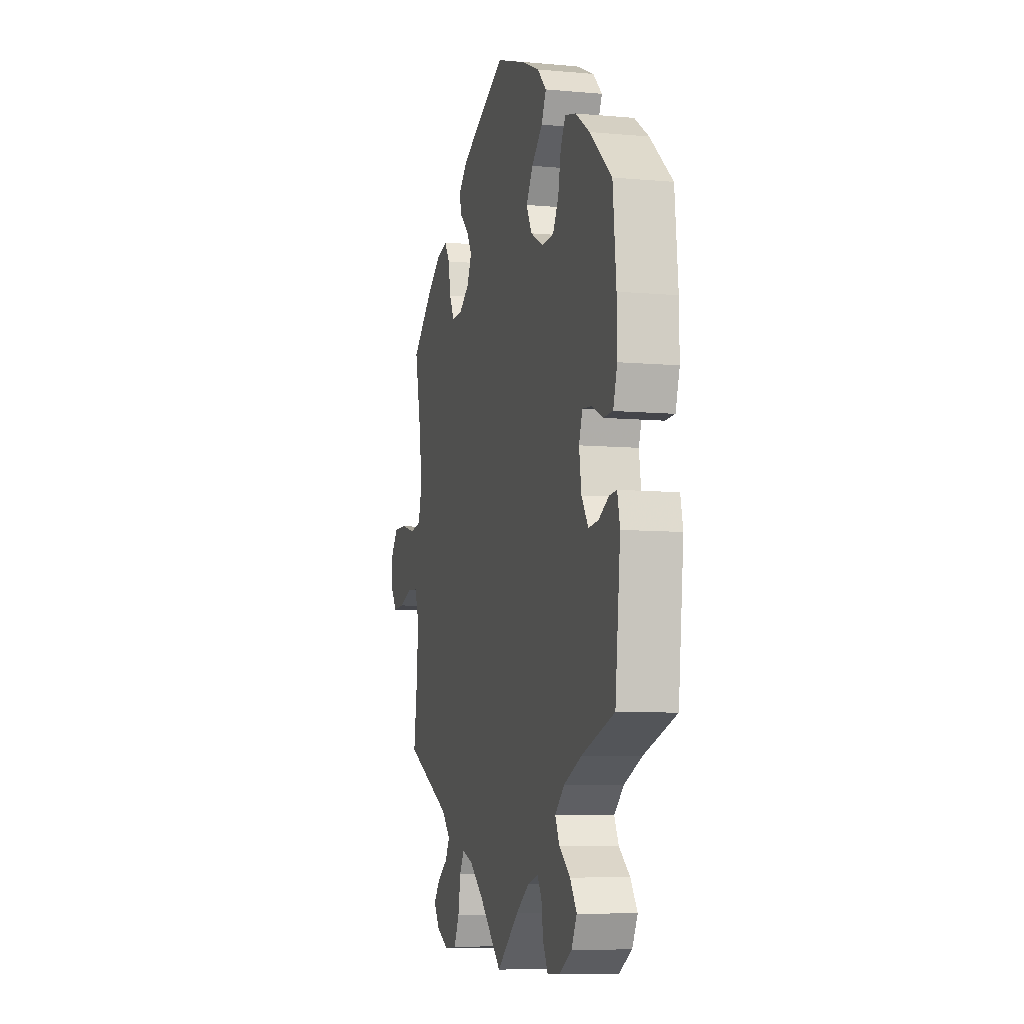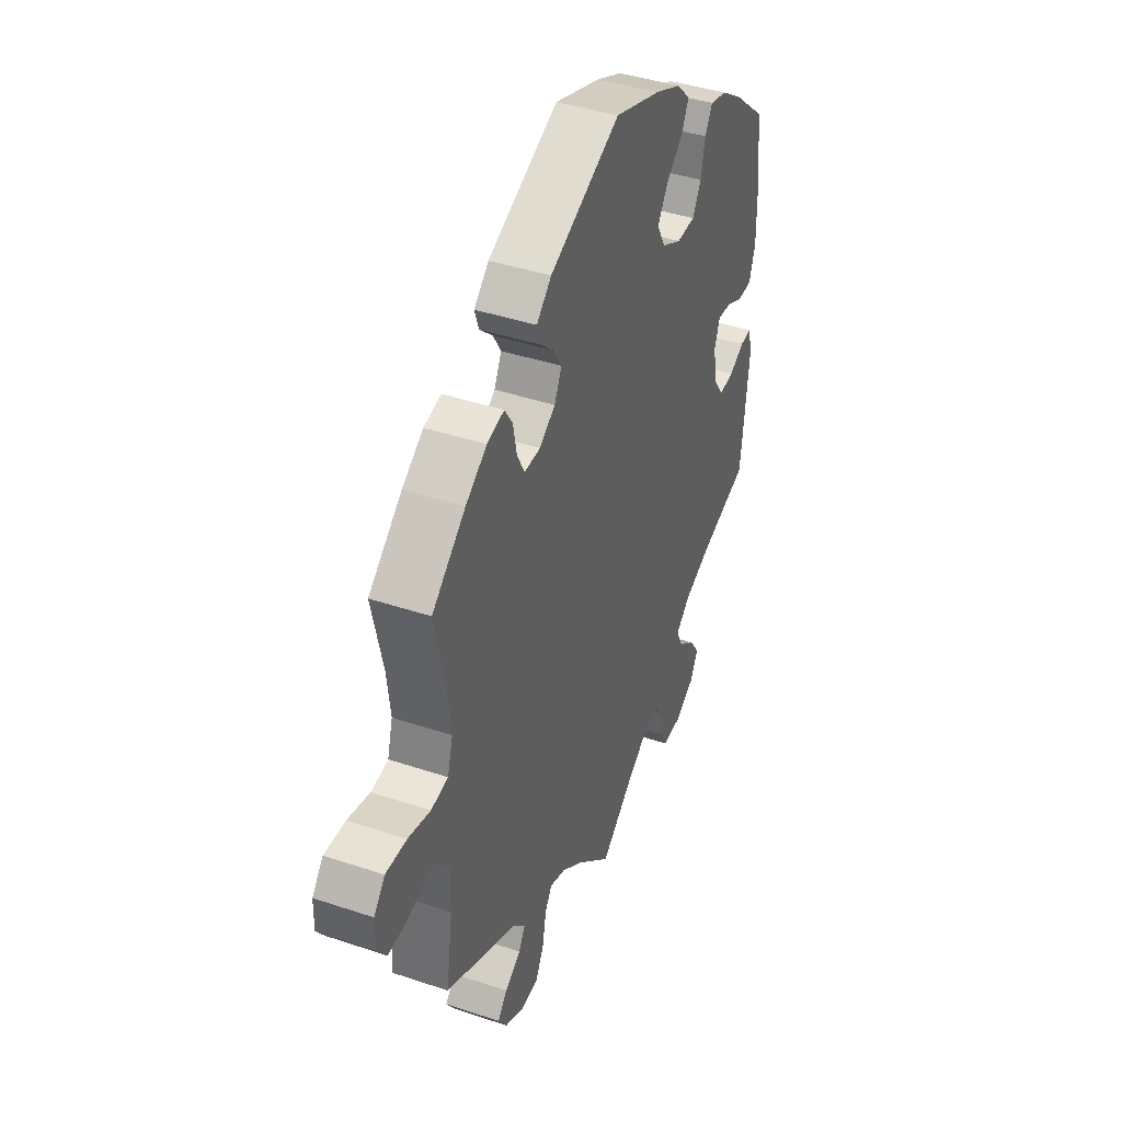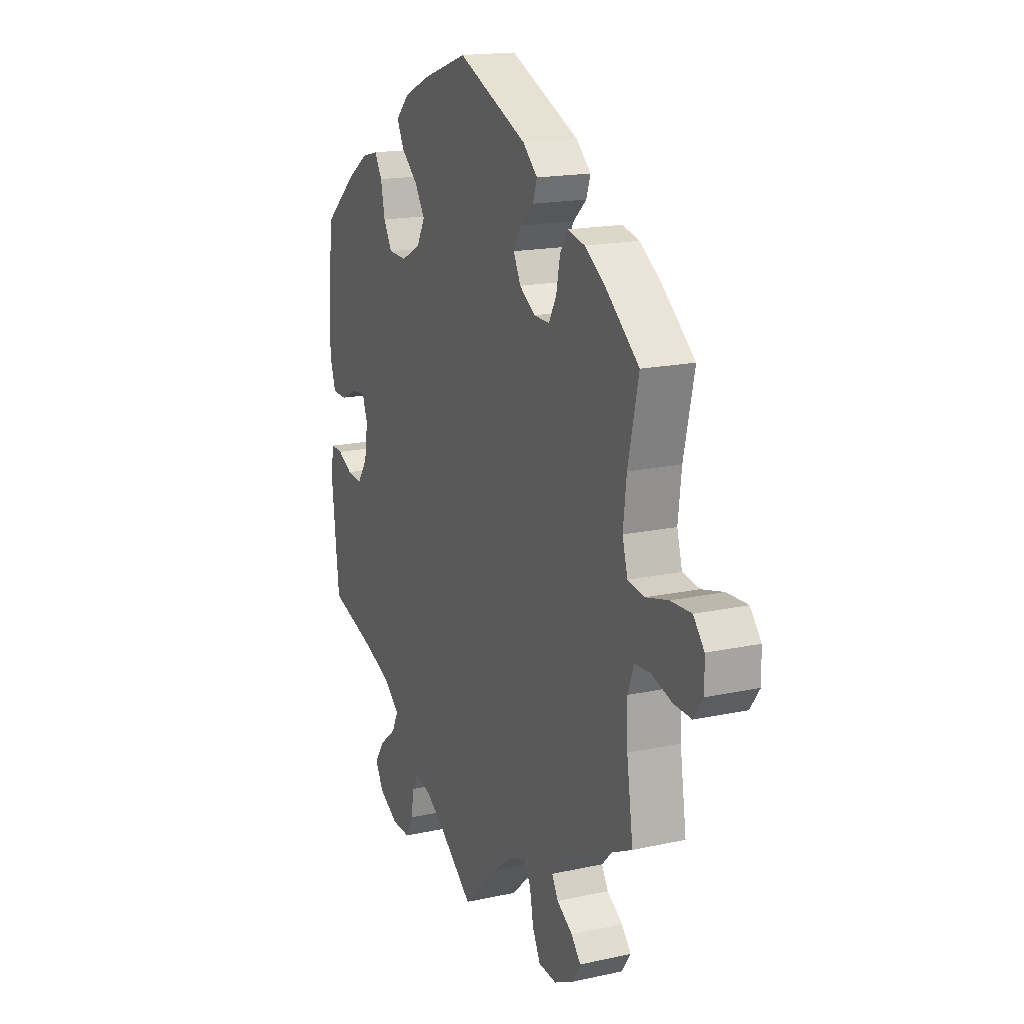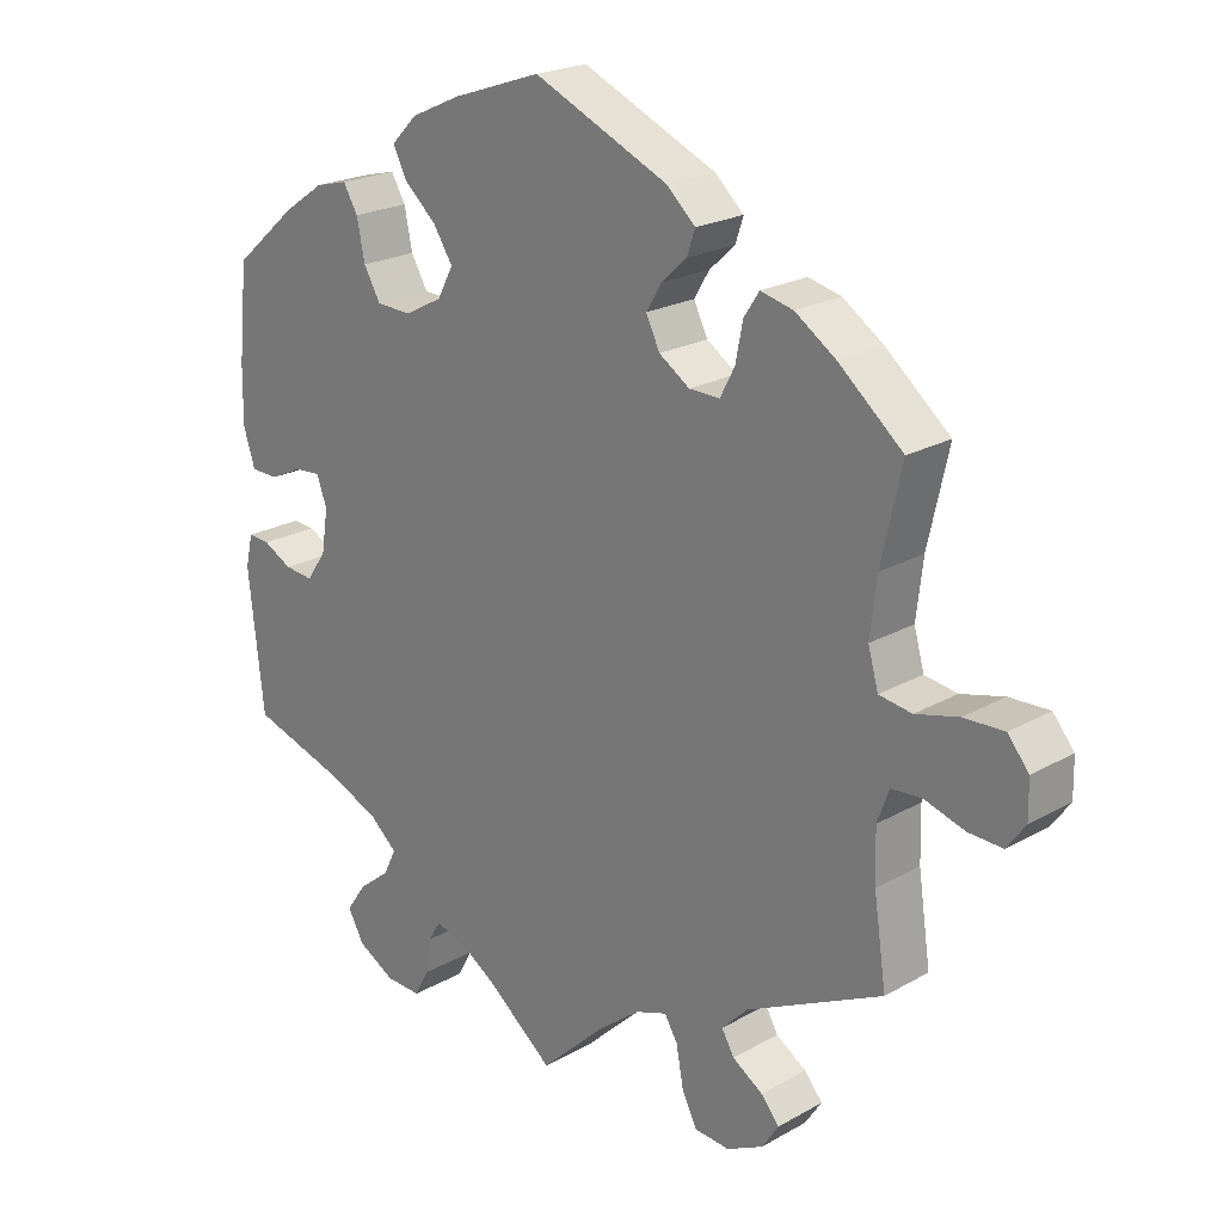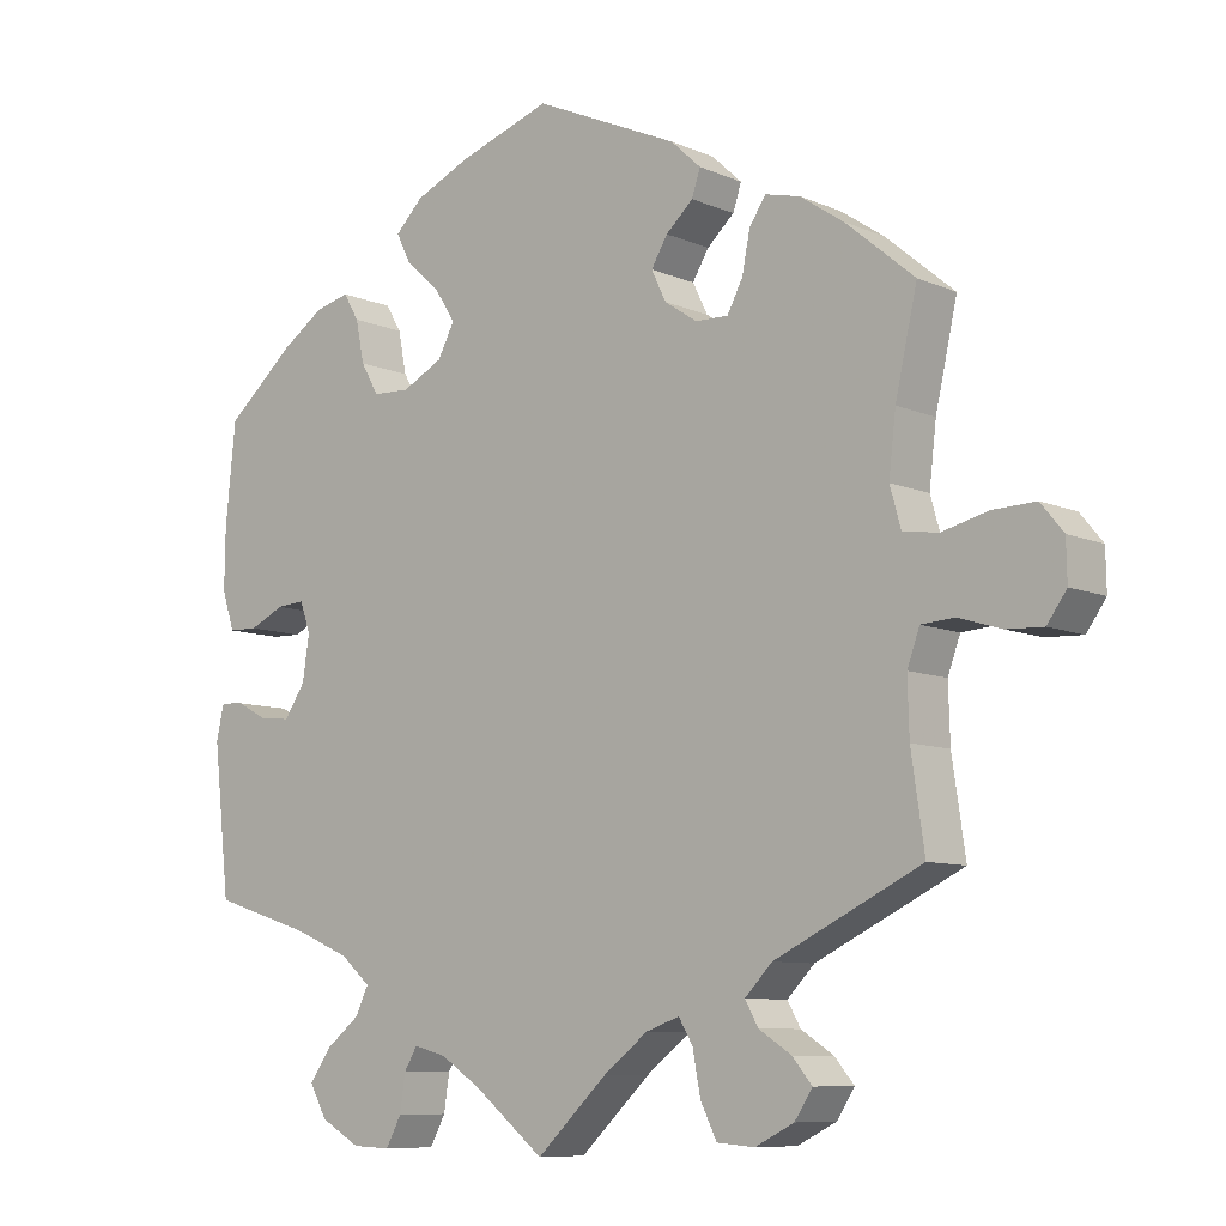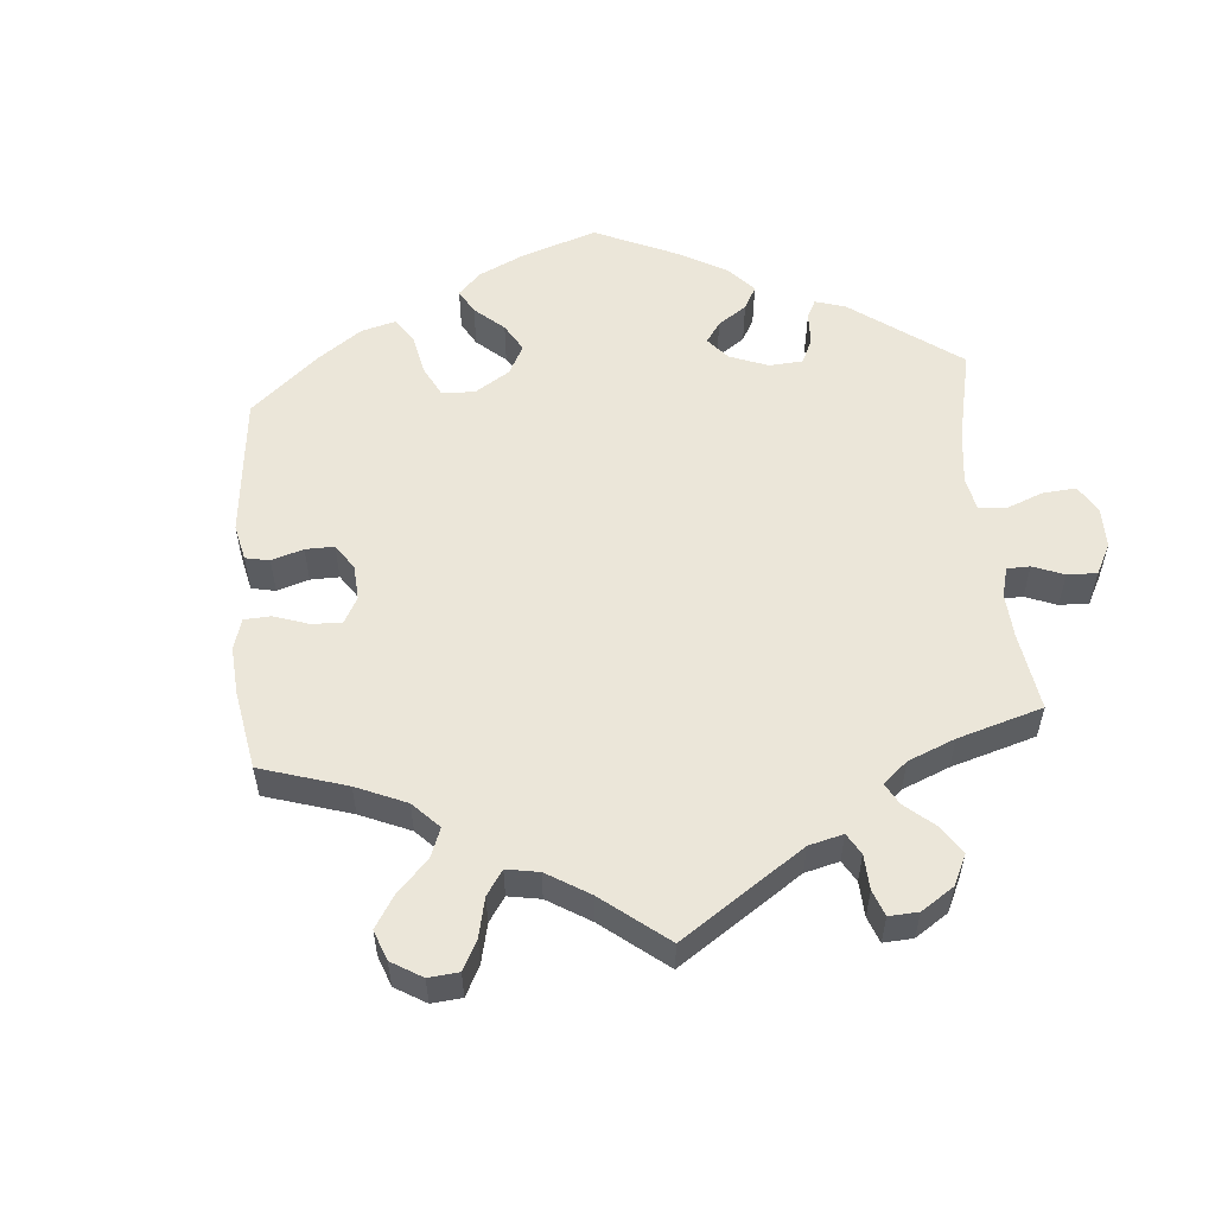
<metadata>
{"format":"obj","ext":"obj","renderer":"f3d","projection":"perspective","resolution":1024,"background":"white","views":[{"elev":-7.8,"azim":-104.4,"up":"+Z"},{"elev":41.5,"azim":112.1,"up":"+Z"},{"elev":17.0,"azim":66.2,"up":"+Z"},{"elev":21.7,"azim":45.2,"up":"+Z"},{"elev":-8.7,"azim":40.8,"up":"+Z"},{"elev":55.4,"azim":114.9,"up":"+Y"}]}
</metadata>
<code>
v 0.312 0.07 -0.38
v 0.277 0.07 -0.416
v 0.294 0.07 -0.446
v 0.336 0.07 -0.473
v 0.361 0.07 -0.503
v 0.338 0.07 -0.538
v 0.288 0.07 -0.563
v 0.24 0.07 -0.559
v 0.219 0.07 -0.517
v 0.209 0.07 -0.463
v 0.191 0.07 -0.433
v 0.148 0.07 -0.448
v 0.091 0.07 -0.492
v 0 0.07 -0.578
v -0.089 0.07 -0.507
v -0.142 0.07 -0.472
v -0.184 0.07 -0.461
v -0.201 0.07 -0.489
v -0.208 0.07 -0.536
v -0.228 0.07 -0.573
v -0.277 0.07 -0.571
v -0.328 0.07 -0.542
v -0.35 0.07 -0.502
v -0.323 0.07 -0.463
v -0.279 0.07 -0.428
v -0.262 0.07 -0.393
v -0.3 0.07 -0.36
v -0.371 0.07 -0.33
v -0.501 0.07 -0.289
v -0.522 0.07 -0.099
v -0.512 0.07 -0.055
v -0.482 0.07 -0.057
v -0.442 0.07 -0.078
v -0.402 0.07 -0.082
v -0.375 0.07 -0.042
v -0.366 0.07 0.016
v -0.38 0.07 0.055
v -0.416 0.07 0.052
v -0.461 0.07 0.031
v -0.499 0.07 0.032
v -0.515 0.07 0.082
v -0.514 0.07 0.159
v -0.501 0.07 0.288
v -0.413 0.07 0.364
v -0.357 0.07 0.402
v -0.313 0.07 0.413
v -0.293 0.07 0.379
v -0.282 0.07 0.325
v -0.259 0.07 0.285
v -0.211 0.07 0.283
v -0.159 0.07 0.31
v -0.137 0.07 0.351
v -0.164 0.07 0.393
v -0.208 0.07 0.432
v -0.227 0.07 0.47
v -0.191 0.07 0.506
v -0.122 0.07 0.537
v -0.001 0.07 0.578
v 0.185 0.07 0.495
v 0.224 0.07 0.459
v 0.213 0.07 0.426
v 0.178 0.07 0.394
v 0.157 0.07 0.359
v 0.176 0.07 0.32
v 0.218 0.07 0.292
v 0.26 0.07 0.291
v 0.28 0.07 0.329
v 0.29 0.07 0.38
v 0.311 0.07 0.412
v 0.356 0.07 0.401
v 0.412 0.07 0.363
v 0.5 0.07 0.289
v 0.472 0.07 0.164
v 0.463 0.07 0.087
v 0.477 0.07 0.037
v 0.522 0.07 0.03
v 0.581 0.07 0.045
v 0.636 0.07 0.047
v 0.665 0.07 0.012
v 0.666 0.07 -0.039
v 0.641 0.07 -0.074
v 0.594 0.07 -0.072
v 0.539 0.07 -0.055
v 0.497 0.07 -0.058
v 0.481 0.07 -0.102
v 0.483 0.07 -0.173
v 0.5 0.07 -0.289
v 0.312 0 -0.38
v 0.277 0 -0.416
v 0.294 0 -0.446
v 0.336 0 -0.473
v 0.361 0 -0.503
v 0.338 0 -0.538
v 0.288 0 -0.563
v 0.24 0 -0.559
v 0.219 0 -0.517
v 0.209 0 -0.463
v 0.191 0 -0.433
v 0.148 0 -0.448
v 0.091 0 -0.492
v 0 0 -0.578
v -0.089 0 -0.507
v -0.142 0 -0.472
v -0.184 0 -0.461
v -0.201 0 -0.489
v -0.208 0 -0.536
v -0.228 0 -0.573
v -0.277 0 -0.571
v -0.328 0 -0.542
v -0.35 0 -0.502
v -0.323 0 -0.463
v -0.279 0 -0.428
v -0.262 0 -0.393
v -0.3 0 -0.36
v -0.371 0 -0.33
v -0.501 0 -0.289
v -0.522 0 -0.099
v -0.512 0 -0.055
v -0.482 0 -0.057
v -0.442 0 -0.078
v -0.402 0 -0.082
v -0.375 0 -0.042
v -0.366 0 0.016
v -0.38 0 0.055
v -0.416 0 0.052
v -0.461 0 0.031
v -0.499 0 0.032
v -0.515 0 0.082
v -0.514 0 0.159
v -0.501 0 0.288
v -0.413 0 0.364
v -0.357 0 0.402
v -0.313 0 0.413
v -0.293 0 0.379
v -0.282 0 0.325
v -0.259 0 0.285
v -0.211 0 0.283
v -0.159 0 0.31
v -0.137 0 0.351
v -0.164 0 0.393
v -0.208 0 0.432
v -0.227 0 0.47
v -0.191 0 0.506
v -0.122 0 0.537
v -0.001 0 0.578
v 0.185 0 0.495
v 0.224 0 0.459
v 0.213 0 0.426
v 0.178 0 0.394
v 0.157 0 0.359
v 0.176 0 0.32
v 0.218 0 0.292
v 0.26 0 0.291
v 0.28 0 0.329
v 0.29 0 0.38
v 0.311 0 0.412
v 0.356 0 0.401
v 0.412 0 0.363
v 0.5 0 0.289
v 0.472 0 0.164
v 0.463 0 0.087
v 0.477 0 0.037
v 0.522 0 0.03
v 0.581 0 0.045
v 0.636 0 0.047
v 0.665 0 0.012
v 0.666 0 -0.039
v 0.641 0 -0.074
v 0.594 0 -0.072
v 0.539 0 -0.055
v 0.497 0 -0.058
v 0.481 0 -0.102
v 0.483 0 -0.173
v 0.5 0 -0.289
f 86 87 1
f 85 86 1 2
f 84 85 2
f 80 81 82 83
f 80 83 84
f 79 80 84
f 76 77 78 79
f 76 79 84
f 75 76 84 2
f 70 71 72 73
f 70 73 74
f 67 68 69 70
f 66 67 70 74
f 65 66 74 75
f 59 60 61 62
f 59 62 63
f 58 59 63
f 57 58 63 64
f 53 54 55 56
f 52 53 56 57
f 45 46 47 48
f 45 48 49
f 44 45 49
f 43 44 49
f 42 43 49 50
f 38 39 40 41
f 37 38 41 42
f 30 31 32 33
f 28 29 30 33
f 27 28 33 34
f 26 27 34 35
f 22 23 24 25
f 22 25 26
f 21 22 26
f 18 19 20 21
f 17 18 21 26
f 16 17 26 35
f 13 14 15
f 12 13 15 16
f 11 12 16 35
f 7 8 9 10
f 7 10 11
f 6 7 11
f 3 4 5 6
f 2 3 6 11
f 64 65 75 2
f 52 57 64 2
f 37 42 50
f 36 37 50 51
f 35 36 51
f 11 35 51
f 2 11 51 52
f 88 174 173
f 89 88 173 172
f 89 172 171
f 170 169 168 167
f 171 170 167
f 171 167 166
f 166 165 164 163
f 171 166 163
f 89 171 163 162
f 160 159 158 157
f 161 160 157
f 157 156 155 154
f 161 157 154 153
f 162 161 153 152
f 149 148 147 146
f 150 149 146
f 150 146 145
f 151 150 145 144
f 143 142 141 140
f 144 143 140 139
f 135 134 133 132
f 136 135 132
f 136 132 131
f 136 131 130
f 137 136 130 129
f 128 127 126 125
f 129 128 125 124
f 120 119 118 117
f 120 117 116 115
f 121 120 115 114
f 122 121 114 113
f 112 111 110 109
f 113 112 109
f 113 109 108
f 108 107 106 105
f 113 108 105 104
f 122 113 104 103
f 102 101 100
f 103 102 100 99
f 122 103 99 98
f 97 96 95 94
f 98 97 94
f 98 94 93
f 93 92 91 90
f 98 93 90 89
f 89 162 152 151
f 89 151 144 139
f 137 129 124
f 138 137 124 123
f 138 123 122
f 138 122 98
f 139 138 98 89
f 1 88 89 2
f 2 89 90 3
f 3 90 91 4
f 4 91 92 5
f 5 92 93 6
f 6 93 94 7
f 7 94 95 8
f 8 95 96 9
f 9 96 97 10
f 10 97 98 11
f 11 98 99 12
f 12 99 100 13
f 13 100 101 14
f 14 101 102 15
f 15 102 103 16
f 16 103 104 17
f 17 104 105 18
f 18 105 106 19
f 19 106 107 20
f 20 107 108 21
f 21 108 109 22
f 22 109 110 23
f 23 110 111 24
f 24 111 112 25
f 25 112 113 26
f 26 113 114 27
f 27 114 115 28
f 28 115 116 29
f 29 116 117 30
f 30 117 118 31
f 31 118 119 32
f 32 119 120 33
f 33 120 121 34
f 34 121 122 35
f 35 122 123 36
f 36 123 124 37
f 37 124 125 38
f 38 125 126 39
f 39 126 127 40
f 40 127 128 41
f 41 128 129 42
f 42 129 130 43
f 43 130 131 44
f 44 131 132 45
f 45 132 133 46
f 46 133 134 47
f 47 134 135 48
f 48 135 136 49
f 49 136 137 50
f 50 137 138 51
f 51 138 139 52
f 52 139 140 53
f 53 140 141 54
f 54 141 142 55
f 55 142 143 56
f 56 143 144 57
f 57 144 145 58
f 58 145 146 59
f 59 146 147 60
f 60 147 148 61
f 61 148 149 62
f 62 149 150 63
f 63 150 151 64
f 64 151 152 65
f 65 152 153 66
f 66 153 154 67
f 67 154 155 68
f 68 155 156 69
f 69 156 157 70
f 70 157 158 71
f 71 158 159 72
f 72 159 160 73
f 73 160 161 74
f 74 161 162 75
f 75 162 163 76
f 76 163 164 77
f 77 164 165 78
f 78 165 166 79
f 79 166 167 80
f 80 167 168 81
f 81 168 169 82
f 82 169 170 83
f 83 170 171 84
f 84 171 172 85
f 85 172 173 86
f 86 173 174 87
f 87 174 88 1

</code>
